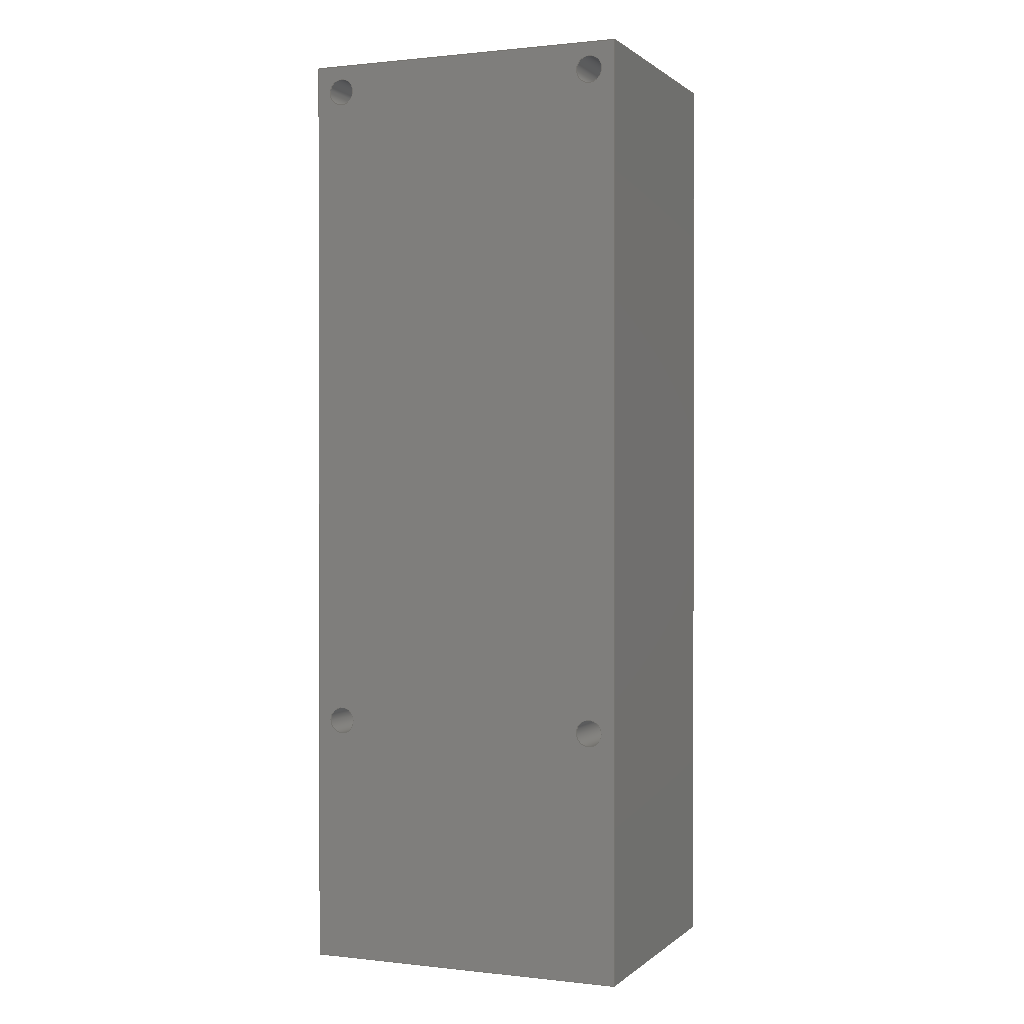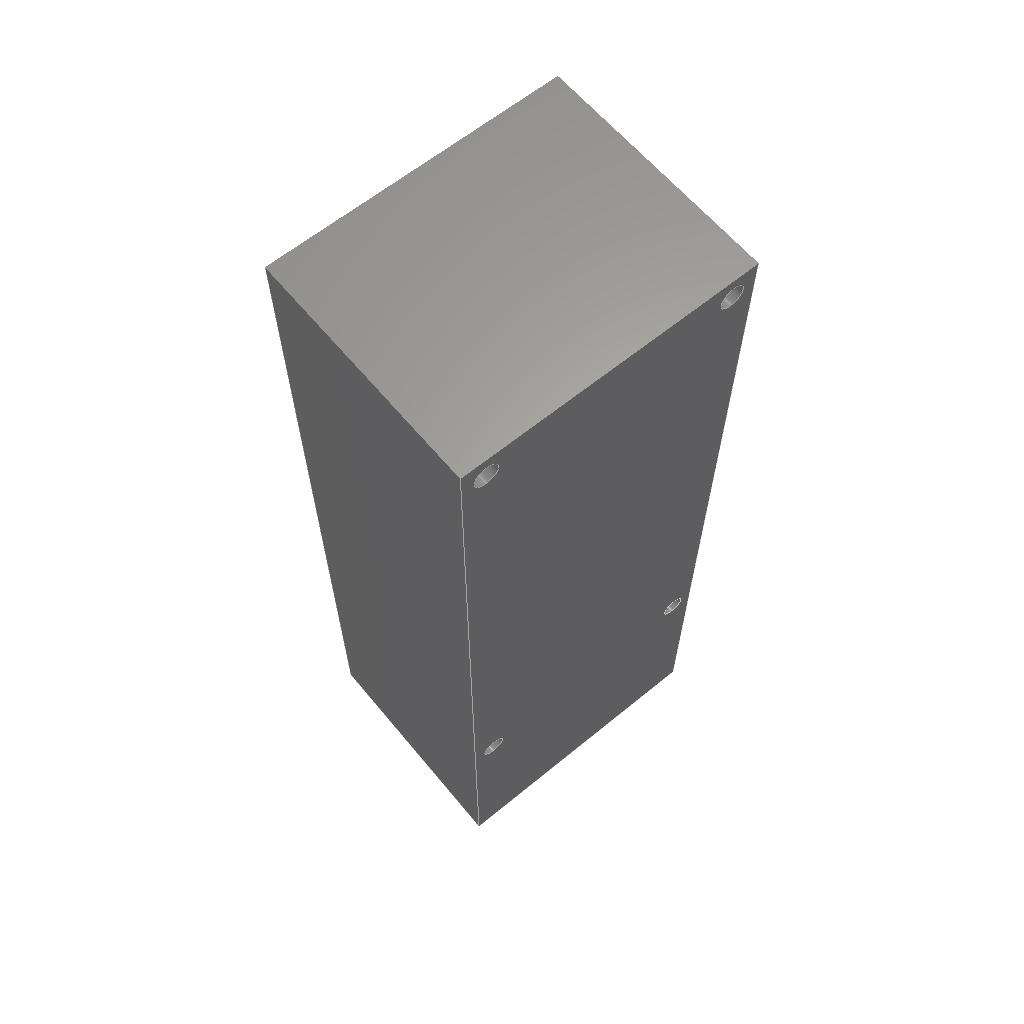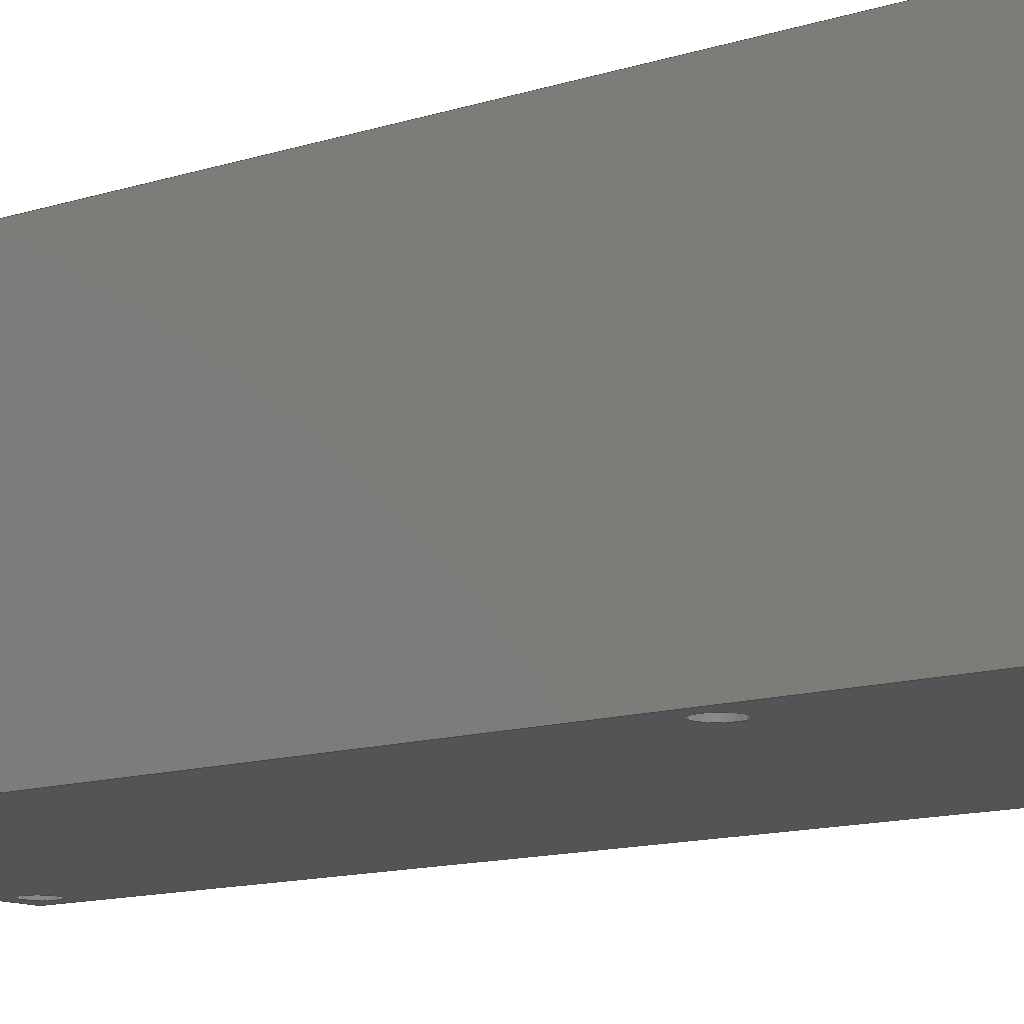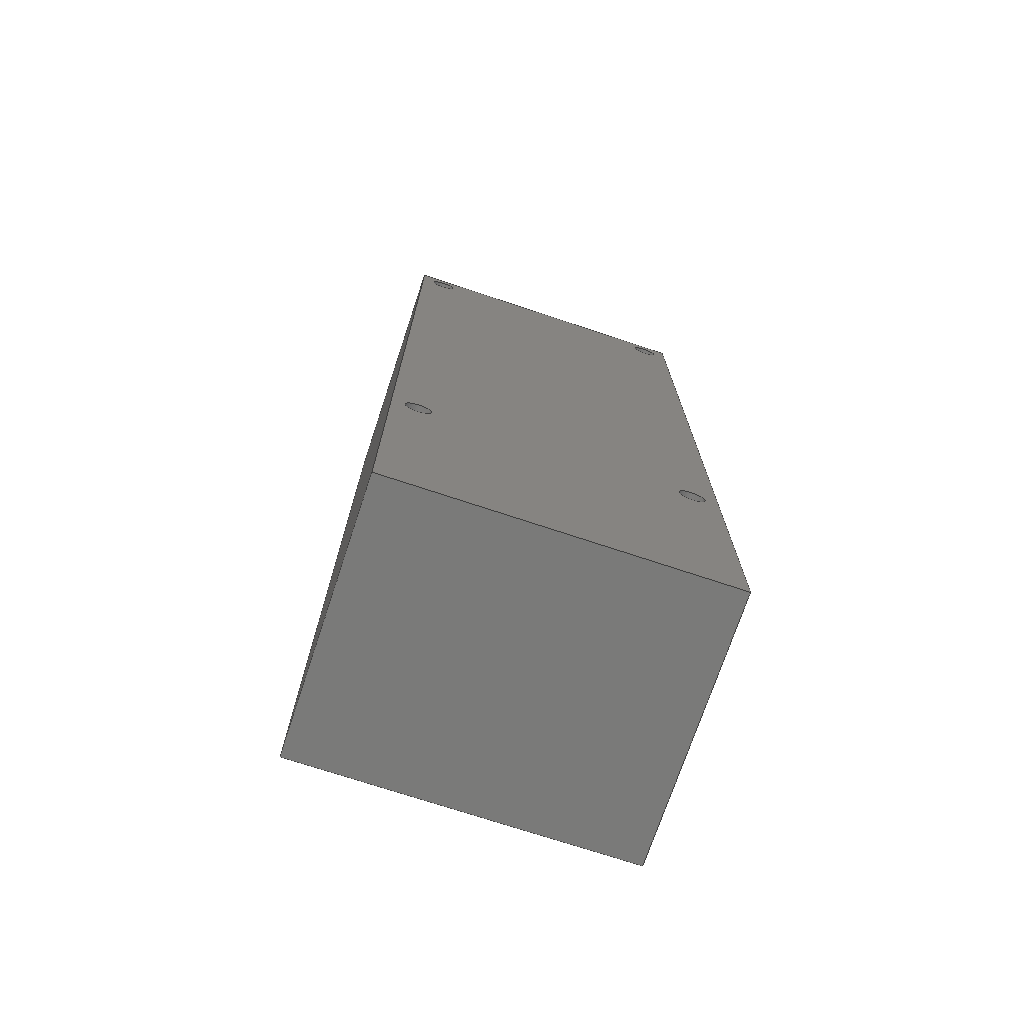
<metadata>
{"format":"step","ext":"step","renderer":"f3d","projection":"perspective","resolution":1024,"background":"white","views":[{"elev":0.7,"azim":22.5,"up":"+Z"},{"elev":63.0,"azim":140.4,"up":"+Z"},{"elev":-11.6,"azim":129.1,"up":"+Y"},{"elev":-72.8,"azim":-18.4,"up":"+Z"}]}
</metadata>
<code>
ISO-10303-21;
DATA;
#1=MECHANICAL_DESIGN_GEOMETRIC_PRESENTATION_REPRESENTATION('',(#4),#330);
#2=SHAPE_REPRESENTATION_RELATIONSHIP('SRR','None',#337,#3);
#3=ADVANCED_BREP_SHAPE_REPRESENTATION('',(#5),#329);
#4=STYLED_ITEM('',(#346),#5);
#5=MANIFOLD_SOLID_BREP('Body1',#190);
#6=FACE_BOUND('',#37,.T.);
#7=FACE_BOUND('',#38,.T.);
#8=FACE_BOUND('',#39,.T.);
#9=FACE_BOUND('',#40,.T.);
#10=FACE_BOUND('',#42,.T.);
#11=FACE_BOUND('',#43,.T.);
#12=FACE_BOUND('',#44,.T.);
#13=FACE_BOUND('',#45,.T.);
#14=PLANE('',#210);
#15=PLANE('',#211);
#16=PLANE('',#212);
#17=PLANE('',#213);
#18=PLANE('',#214);
#19=PLANE('',#217);
#20=FACE_OUTER_BOUND('',#30,.T.);
#21=FACE_OUTER_BOUND('',#31,.T.);
#22=FACE_OUTER_BOUND('',#32,.T.);
#23=FACE_OUTER_BOUND('',#33,.T.);
#24=FACE_OUTER_BOUND('',#34,.T.);
#25=FACE_OUTER_BOUND('',#35,.T.);
#26=FACE_OUTER_BOUND('',#36,.T.);
#27=FACE_OUTER_BOUND('',#41,.T.);
#28=FACE_OUTER_BOUND('',#46,.T.);
#29=FACE_OUTER_BOUND('',#47,.T.);
#30=EDGE_LOOP('',(#128,#129,#130,#131));
#31=EDGE_LOOP('',(#132,#133,#134,#135));
#32=EDGE_LOOP('',(#136,#137,#138,#139));
#33=EDGE_LOOP('',(#140,#141,#142,#143));
#34=EDGE_LOOP('',(#144,#145,#146,#147));
#35=EDGE_LOOP('',(#148,#149,#150,#151));
#36=EDGE_LOOP('',(#152,#153,#154,#155));
#37=EDGE_LOOP('',(#156));
#38=EDGE_LOOP('',(#157));
#39=EDGE_LOOP('',(#158));
#40=EDGE_LOOP('',(#159));
#41=EDGE_LOOP('',(#160,#161,#162,#163));
#42=EDGE_LOOP('',(#164));
#43=EDGE_LOOP('',(#165));
#44=EDGE_LOOP('',(#166));
#45=EDGE_LOOP('',(#167));
#46=EDGE_LOOP('',(#168,#169,#170,#171));
#47=EDGE_LOOP('',(#172,#173,#174,#175));
#48=LINE('',#281,#64);
#49=LINE('',#287,#65);
#50=LINE('',#292,#66);
#51=LINE('',#294,#67);
#52=LINE('',#296,#68);
#53=LINE('',#297,#69);
#54=LINE('',#300,#70);
#55=LINE('',#302,#71);
#56=LINE('',#303,#72);
#57=LINE('',#306,#73);
#58=LINE('',#308,#74);
#59=LINE('',#309,#75);
#60=LINE('',#311,#76);
#61=LINE('',#312,#77);
#62=LINE('',#324,#78);
#63=LINE('',#326,#79);
#64=VECTOR('',#228,1.5);
#65=VECTOR('',#235,1.5);
#66=VECTOR('',#240,10);
#67=VECTOR('',#241,10);
#68=VECTOR('',#242,10);
#69=VECTOR('',#243,10);
#70=VECTOR('',#246,10);
#71=VECTOR('',#247,10);
#72=VECTOR('',#248,10);
#73=VECTOR('',#251,10);
#74=VECTOR('',#252,10);
#75=VECTOR('',#253,10);
#76=VECTOR('',#256,10);
#77=VECTOR('',#257,10);
#78=VECTOR('',#272,1.5);
#79=VECTOR('',#275,1.5);
#80=CIRCLE('',#205,1.5);
#81=CIRCLE('',#206,1.5);
#82=CIRCLE('',#208,1.5);
#83=CIRCLE('',#209,1.5);
#84=CIRCLE('',#215,1.5);
#85=CIRCLE('',#216,1.5);
#86=CIRCLE('',#218,1.5);
#87=CIRCLE('',#219,1.5);
#88=VERTEX_POINT('',#278);
#89=VERTEX_POINT('',#280);
#90=VERTEX_POINT('',#284);
#91=VERTEX_POINT('',#286);
#92=VERTEX_POINT('',#290);
#93=VERTEX_POINT('',#291);
#94=VERTEX_POINT('',#293);
#95=VERTEX_POINT('',#295);
#96=VERTEX_POINT('',#299);
#97=VERTEX_POINT('',#301);
#98=VERTEX_POINT('',#305);
#99=VERTEX_POINT('',#307);
#100=VERTEX_POINT('',#314);
#101=VERTEX_POINT('',#316);
#102=VERTEX_POINT('',#319);
#103=VERTEX_POINT('',#321);
#104=EDGE_CURVE('',#88,#88,#80,.T.);
#105=EDGE_CURVE('',#88,#89,#48,.T.);
#106=EDGE_CURVE('',#89,#89,#81,.T.);
#107=EDGE_CURVE('',#90,#90,#82,.T.);
#108=EDGE_CURVE('',#90,#91,#49,.T.);
#109=EDGE_CURVE('',#91,#91,#83,.T.);
#110=EDGE_CURVE('',#92,#93,#50,.T.);
#111=EDGE_CURVE('',#93,#94,#51,.T.);
#112=EDGE_CURVE('',#95,#94,#52,.T.);
#113=EDGE_CURVE('',#92,#95,#53,.T.);
#114=EDGE_CURVE('',#96,#92,#54,.T.);
#115=EDGE_CURVE('',#97,#95,#55,.T.);
#116=EDGE_CURVE('',#96,#97,#56,.T.);
#117=EDGE_CURVE('',#98,#96,#57,.T.);
#118=EDGE_CURVE('',#99,#97,#58,.T.);
#119=EDGE_CURVE('',#98,#99,#59,.T.);
#120=EDGE_CURVE('',#93,#98,#60,.T.);
#121=EDGE_CURVE('',#94,#99,#61,.T.);
#122=EDGE_CURVE('',#100,#100,#84,.T.);
#123=EDGE_CURVE('',#101,#101,#85,.T.);
#124=EDGE_CURVE('',#102,#102,#86,.T.);
#125=EDGE_CURVE('',#103,#103,#87,.T.);
#126=EDGE_CURVE('',#101,#103,#62,.T.);
#127=EDGE_CURVE('',#100,#102,#63,.T.);
#128=ORIENTED_EDGE('',*,*,#104,.F.);
#129=ORIENTED_EDGE('',*,*,#105,.T.);
#130=ORIENTED_EDGE('',*,*,#106,.F.);
#131=ORIENTED_EDGE('',*,*,#105,.F.);
#132=ORIENTED_EDGE('',*,*,#107,.F.);
#133=ORIENTED_EDGE('',*,*,#108,.T.);
#134=ORIENTED_EDGE('',*,*,#109,.F.);
#135=ORIENTED_EDGE('',*,*,#108,.F.);
#136=ORIENTED_EDGE('',*,*,#110,.T.);
#137=ORIENTED_EDGE('',*,*,#111,.T.);
#138=ORIENTED_EDGE('',*,*,#112,.F.);
#139=ORIENTED_EDGE('',*,*,#113,.F.);
#140=ORIENTED_EDGE('',*,*,#114,.T.);
#141=ORIENTED_EDGE('',*,*,#113,.T.);
#142=ORIENTED_EDGE('',*,*,#115,.F.);
#143=ORIENTED_EDGE('',*,*,#116,.F.);
#144=ORIENTED_EDGE('',*,*,#117,.T.);
#145=ORIENTED_EDGE('',*,*,#116,.T.);
#146=ORIENTED_EDGE('',*,*,#118,.F.);
#147=ORIENTED_EDGE('',*,*,#119,.F.);
#148=ORIENTED_EDGE('',*,*,#120,.T.);
#149=ORIENTED_EDGE('',*,*,#119,.T.);
#150=ORIENTED_EDGE('',*,*,#121,.F.);
#151=ORIENTED_EDGE('',*,*,#111,.F.);
#152=ORIENTED_EDGE('',*,*,#121,.T.);
#153=ORIENTED_EDGE('',*,*,#118,.T.);
#154=ORIENTED_EDGE('',*,*,#115,.T.);
#155=ORIENTED_EDGE('',*,*,#112,.T.);
#156=ORIENTED_EDGE('',*,*,#122,.T.);
#157=ORIENTED_EDGE('',*,*,#123,.T.);
#158=ORIENTED_EDGE('',*,*,#104,.T.);
#159=ORIENTED_EDGE('',*,*,#107,.T.);
#160=ORIENTED_EDGE('',*,*,#120,.F.);
#161=ORIENTED_EDGE('',*,*,#110,.F.);
#162=ORIENTED_EDGE('',*,*,#114,.F.);
#163=ORIENTED_EDGE('',*,*,#117,.F.);
#164=ORIENTED_EDGE('',*,*,#124,.T.);
#165=ORIENTED_EDGE('',*,*,#125,.T.);
#166=ORIENTED_EDGE('',*,*,#106,.T.);
#167=ORIENTED_EDGE('',*,*,#109,.T.);
#168=ORIENTED_EDGE('',*,*,#123,.F.);
#169=ORIENTED_EDGE('',*,*,#126,.T.);
#170=ORIENTED_EDGE('',*,*,#125,.F.);
#171=ORIENTED_EDGE('',*,*,#126,.F.);
#172=ORIENTED_EDGE('',*,*,#122,.F.);
#173=ORIENTED_EDGE('',*,*,#127,.T.);
#174=ORIENTED_EDGE('',*,*,#124,.F.);
#175=ORIENTED_EDGE('',*,*,#127,.F.);
#176=CYLINDRICAL_SURFACE('',#204,1.5);
#177=CYLINDRICAL_SURFACE('',#207,1.5);
#178=CYLINDRICAL_SURFACE('',#220,1.5);
#179=CYLINDRICAL_SURFACE('',#221,1.5);
#180=ADVANCED_FACE('',(#20),#176,.F.);
#181=ADVANCED_FACE('',(#21),#177,.F.);
#182=ADVANCED_FACE('',(#22),#14,.T.);
#183=ADVANCED_FACE('',(#23),#15,.T.);
#184=ADVANCED_FACE('',(#24),#16,.T.);
#185=ADVANCED_FACE('',(#25),#17,.T.);
#186=ADVANCED_FACE('',(#26,#6,#7,#8,#9),#18,.T.);
#187=ADVANCED_FACE('',(#27,#10,#11,#12,#13),#19,.F.);
#188=ADVANCED_FACE('',(#28),#178,.F.);
#189=ADVANCED_FACE('',(#29),#179,.F.);
#190=CLOSED_SHELL('',(#180,#181,#182,#183,#184,#185,#186,#187,#188,#189));
#191=DERIVED_UNIT_ELEMENT(#193,1);
#192=DERIVED_UNIT_ELEMENT(#332,-3);
#193=(
MASS_UNIT()
NAMED_UNIT(*)
SI_UNIT(.KILO.,.GRAM.)
);
#194=DERIVED_UNIT((#191,#192));
#195=MEASURE_REPRESENTATION_ITEM('density measure',
POSITIVE_RATIO_MEASURE(7850),#194);
#196=PROPERTY_DEFINITION_REPRESENTATION(#201,#198);
#197=PROPERTY_DEFINITION_REPRESENTATION(#202,#199);
#198=REPRESENTATION('material name',(#200),#329);
#199=REPRESENTATION('density',(#195),#329);
#200=DESCRIPTIVE_REPRESENTATION_ITEM('Steel','Steel');
#201=PROPERTY_DEFINITION('material property','material name',#339);
#202=PROPERTY_DEFINITION('material property','density of part',#339);
#203=AXIS2_PLACEMENT_3D('placement',#276,#222,#223);
#204=AXIS2_PLACEMENT_3D('',#277,#224,#225);
#205=AXIS2_PLACEMENT_3D('',#279,#226,#227);
#206=AXIS2_PLACEMENT_3D('',#282,#229,#230);
#207=AXIS2_PLACEMENT_3D('',#283,#231,#232);
#208=AXIS2_PLACEMENT_3D('',#285,#233,#234);
#209=AXIS2_PLACEMENT_3D('',#288,#236,#237);
#210=AXIS2_PLACEMENT_3D('',#289,#238,#239);
#211=AXIS2_PLACEMENT_3D('',#298,#244,#245);
#212=AXIS2_PLACEMENT_3D('',#304,#249,#250);
#213=AXIS2_PLACEMENT_3D('',#310,#254,#255);
#214=AXIS2_PLACEMENT_3D('',#313,#258,#259);
#215=AXIS2_PLACEMENT_3D('',#315,#260,#261);
#216=AXIS2_PLACEMENT_3D('',#317,#262,#263);
#217=AXIS2_PLACEMENT_3D('',#318,#264,#265);
#218=AXIS2_PLACEMENT_3D('',#320,#266,#267);
#219=AXIS2_PLACEMENT_3D('',#322,#268,#269);
#220=AXIS2_PLACEMENT_3D('',#323,#270,#271);
#221=AXIS2_PLACEMENT_3D('',#325,#273,#274);
#222=DIRECTION('axis',(0,0,1));
#223=DIRECTION('refdir',(1,0,0));
#224=DIRECTION('center_axis',(0,-1,0));
#225=DIRECTION('ref_axis',(-1,0,0));
#226=DIRECTION('center_axis',(0,-1,0));
#227=DIRECTION('ref_axis',(-1,0,0));
#228=DIRECTION('',(0,-1,0));
#229=DIRECTION('center_axis',(0,1,0));
#230=DIRECTION('ref_axis',(-1,0,0));
#231=DIRECTION('center_axis',(0,-1,0));
#232=DIRECTION('ref_axis',(-1,0,0));
#233=DIRECTION('center_axis',(0,-1,0));
#234=DIRECTION('ref_axis',(-1,0,0));
#235=DIRECTION('',(0,-1,0));
#236=DIRECTION('center_axis',(0,1,0));
#237=DIRECTION('ref_axis',(-1,0,0));
#238=DIRECTION('center_axis',(0,0,-1));
#239=DIRECTION('ref_axis',(-1,0,0));
#240=DIRECTION('',(-1,0,0));
#241=DIRECTION('',(0,1,0));
#242=DIRECTION('',(-1,0,0));
#243=DIRECTION('',(0,1,0));
#244=DIRECTION('center_axis',(1,0,0));
#245=DIRECTION('ref_axis',(0,0,-1));
#246=DIRECTION('',(0,0,-1));
#247=DIRECTION('',(0,0,-1));
#248=DIRECTION('',(0,1,0));
#249=DIRECTION('center_axis',(0,0,1));
#250=DIRECTION('ref_axis',(1,0,0));
#251=DIRECTION('',(1,0,0));
#252=DIRECTION('',(1,0,0));
#253=DIRECTION('',(0,1,0));
#254=DIRECTION('center_axis',(-1,0,0));
#255=DIRECTION('ref_axis',(0,0,1));
#256=DIRECTION('',(0,0,1));
#257=DIRECTION('',(0,0,1));
#258=DIRECTION('center_axis',(0,1,0));
#259=DIRECTION('ref_axis',(0,0,1));
#260=DIRECTION('center_axis',(0,-1,0));
#261=DIRECTION('ref_axis',(-1,0,0));
#262=DIRECTION('center_axis',(0,-1,0));
#263=DIRECTION('ref_axis',(-1,0,0));
#264=DIRECTION('center_axis',(0,1,0));
#265=DIRECTION('ref_axis',(1,0,0));
#266=DIRECTION('center_axis',(0,1,0));
#267=DIRECTION('ref_axis',(-1,0,0));
#268=DIRECTION('center_axis',(0,1,0));
#269=DIRECTION('ref_axis',(-1,0,0));
#270=DIRECTION('center_axis',(0,-1,0));
#271=DIRECTION('ref_axis',(-1,0,0));
#272=DIRECTION('',(0,-1,0));
#273=DIRECTION('center_axis',(0,-1,0));
#274=DIRECTION('ref_axis',(-1,0,0));
#275=DIRECTION('',(0,-1,0));
#276=CARTESIAN_POINT('',(0,0,0));
#277=CARTESIAN_POINT('Origin',(3,30,-77));
#278=CARTESIAN_POINT('',(4.5,30,-77));
#279=CARTESIAN_POINT('Origin',(3,30,-77));
#280=CARTESIAN_POINT('',(4.5,0,-77));
#281=CARTESIAN_POINT('',(4.5,30,-77));
#282=CARTESIAN_POINT('Origin',(3,0,-77));
#283=CARTESIAN_POINT('Origin',(3,30,-3));
#284=CARTESIAN_POINT('',(4.5,30,-3));
#285=CARTESIAN_POINT('Origin',(3,30,-3));
#286=CARTESIAN_POINT('',(4.5,0,-3));
#287=CARTESIAN_POINT('',(4.5,30,-3));
#288=CARTESIAN_POINT('Origin',(3,0,-3));
#289=CARTESIAN_POINT('Origin',(37,0,-105));
#290=CARTESIAN_POINT('',(37,0,-105));
#291=CARTESIAN_POINT('',(0,0,-105));
#292=CARTESIAN_POINT('',(37,0,-105));
#293=CARTESIAN_POINT('',(0,30,-105));
#294=CARTESIAN_POINT('',(0,0,-105));
#295=CARTESIAN_POINT('',(37,30,-105));
#296=CARTESIAN_POINT('',(37,30,-105));
#297=CARTESIAN_POINT('',(37,0,-105));
#298=CARTESIAN_POINT('Origin',(37,0,0));
#299=CARTESIAN_POINT('',(37,0,0));
#300=CARTESIAN_POINT('',(37,0,0));
#301=CARTESIAN_POINT('',(37,30,0));
#302=CARTESIAN_POINT('',(37,30,0));
#303=CARTESIAN_POINT('',(37,0,0));
#304=CARTESIAN_POINT('Origin',(0,0,0));
#305=CARTESIAN_POINT('',(0,0,0));
#306=CARTESIAN_POINT('',(0,0,0));
#307=CARTESIAN_POINT('',(0,30,0));
#308=CARTESIAN_POINT('',(0,30,0));
#309=CARTESIAN_POINT('',(0,0,0));
#310=CARTESIAN_POINT('Origin',(0,0,-105));
#311=CARTESIAN_POINT('',(0,0,-105));
#312=CARTESIAN_POINT('',(0,30,-105));
#313=CARTESIAN_POINT('Origin',(18.5,30,-52.5));
#314=CARTESIAN_POINT('',(35.5,30,-77));
#315=CARTESIAN_POINT('Origin',(34,30,-77));
#316=CARTESIAN_POINT('',(35.5,30,-3));
#317=CARTESIAN_POINT('Origin',(34,30,-3));
#318=CARTESIAN_POINT('Origin',(18.5,0,-52.5));
#319=CARTESIAN_POINT('',(35.5,0,-77));
#320=CARTESIAN_POINT('Origin',(34,0,-77));
#321=CARTESIAN_POINT('',(35.5,0,-3));
#322=CARTESIAN_POINT('Origin',(34,0,-3));
#323=CARTESIAN_POINT('Origin',(34,30,-3));
#324=CARTESIAN_POINT('',(35.5,30,-3));
#325=CARTESIAN_POINT('Origin',(34,30,-77));
#326=CARTESIAN_POINT('',(35.5,30,-77));
#327=UNCERTAINTY_MEASURE_WITH_UNIT(LENGTH_MEASURE(0.01),#331,
'DISTANCE_ACCURACY_VALUE',
'Maximum model space distance between geometric entities at asserted c
onnectivities');
#328=UNCERTAINTY_MEASURE_WITH_UNIT(LENGTH_MEASURE(0.01),#331,
'DISTANCE_ACCURACY_VALUE',
'Maximum model space distance between geometric entities at asserted c
onnectivities');
#329=(
GEOMETRIC_REPRESENTATION_CONTEXT(3)
GLOBAL_UNCERTAINTY_ASSIGNED_CONTEXT((#327))
GLOBAL_UNIT_ASSIGNED_CONTEXT((#331,#333,#334))
REPRESENTATION_CONTEXT('','3D')
);
#330=(
GEOMETRIC_REPRESENTATION_CONTEXT(3)
GLOBAL_UNCERTAINTY_ASSIGNED_CONTEXT((#328))
GLOBAL_UNIT_ASSIGNED_CONTEXT((#331,#333,#334))
REPRESENTATION_CONTEXT('','3D')
);
#331=(
LENGTH_UNIT()
NAMED_UNIT(*)
SI_UNIT(.MILLI.,.METRE.)
);
#332=(
LENGTH_UNIT()
NAMED_UNIT(*)
SI_UNIT($,.METRE.)
);
#333=(
NAMED_UNIT(*)
PLANE_ANGLE_UNIT()
SI_UNIT($,.RADIAN.)
);
#334=(
NAMED_UNIT(*)
SI_UNIT($,.STERADIAN.)
SOLID_ANGLE_UNIT()
);
#335=SHAPE_DEFINITION_REPRESENTATION(#336,#337);
#336=PRODUCT_DEFINITION_SHAPE('',$,#339);
#337=SHAPE_REPRESENTATION('',(#203),#329);
#338=PRODUCT_DEFINITION_CONTEXT('part definition',#343,'design');
#339=PRODUCT_DEFINITION('SideSCan','SideSCan v1',#340,#338);
#340=PRODUCT_DEFINITION_FORMATION('',$,#345);
#341=PRODUCT_RELATED_PRODUCT_CATEGORY('SideSCan v1','SideSCan v1',(#345));
#342=APPLICATION_PROTOCOL_DEFINITION('international standard',
'automotive_design',2009,#343);
#343=APPLICATION_CONTEXT(
'Core Data for Automotive Mechanical Design Process');
#344=PRODUCT_CONTEXT('part definition',#343,'mechanical');
#345=PRODUCT('SideSCan','SideSCan v1',$,(#344));
#346=PRESENTATION_STYLE_ASSIGNMENT((#347));
#347=SURFACE_STYLE_USAGE(.BOTH.,#348);
#348=SURFACE_SIDE_STYLE('',(#349));
#349=SURFACE_STYLE_FILL_AREA(#350);
#350=FILL_AREA_STYLE('Steel - Satin',(#351));
#351=FILL_AREA_STYLE_COLOUR('Steel - Satin',#352);
#352=COLOUR_RGB('Steel - Satin',0.6275,0.6275,0.6275);
ENDSEC;
END-ISO-10303-21;

</code>
